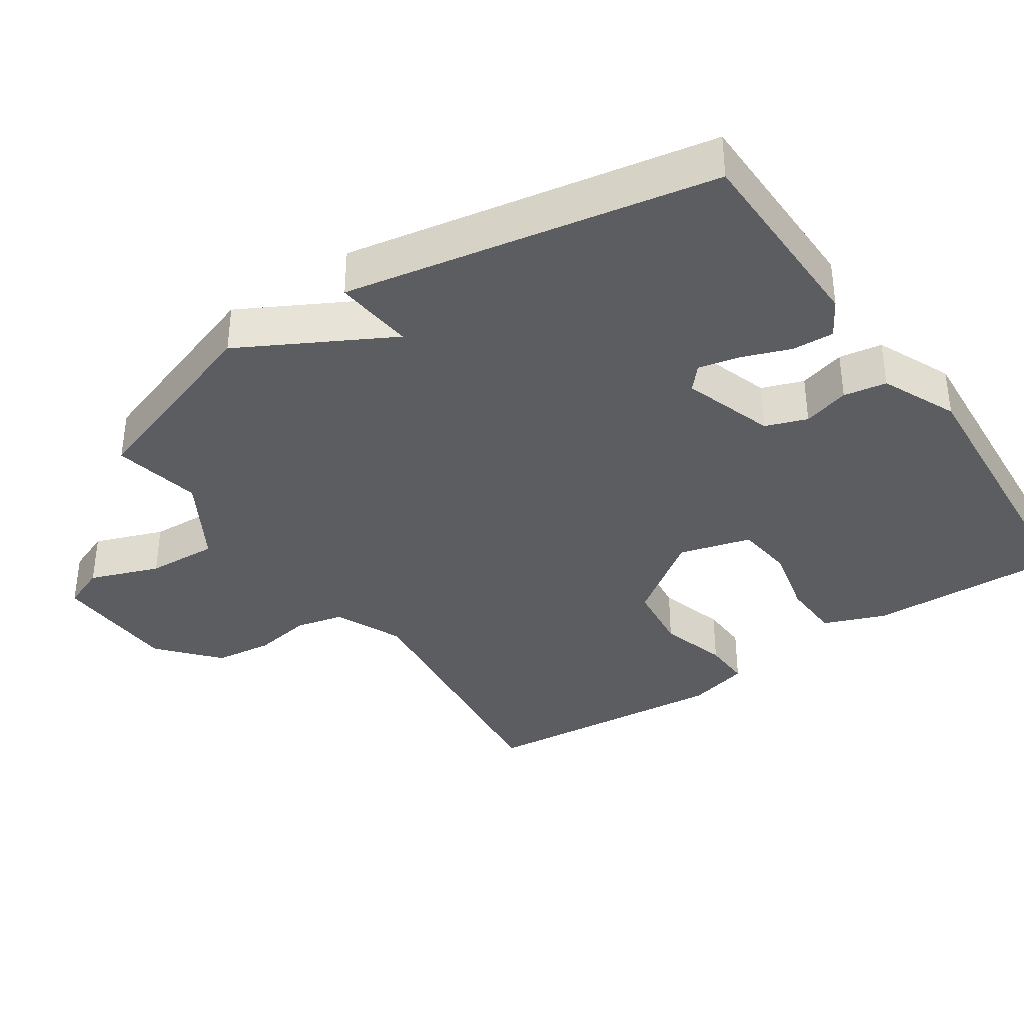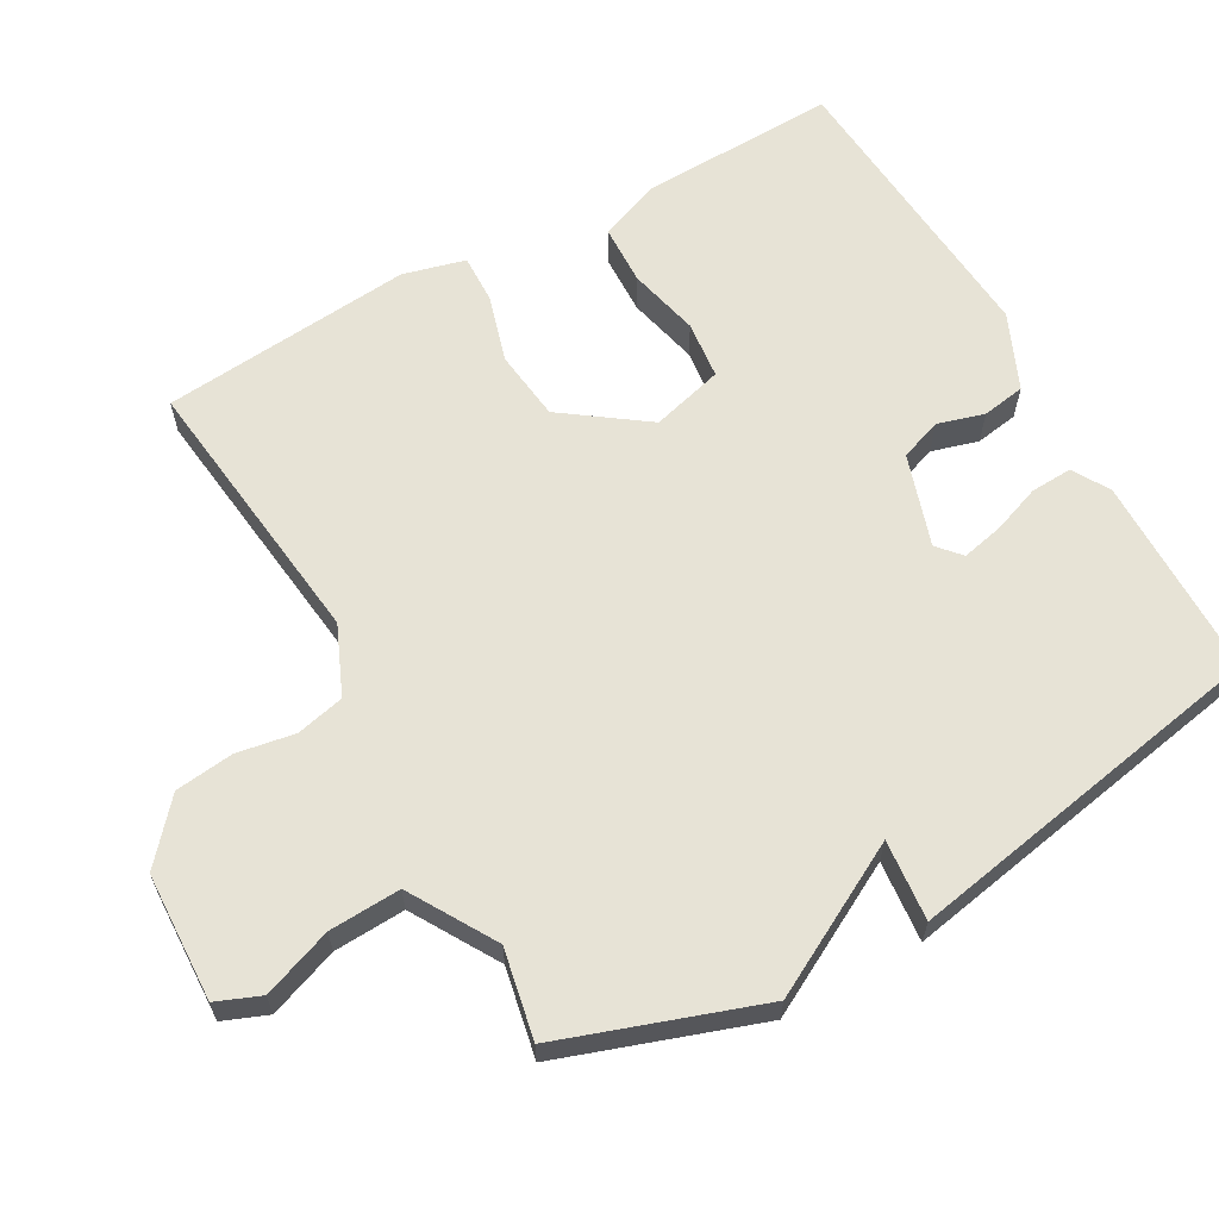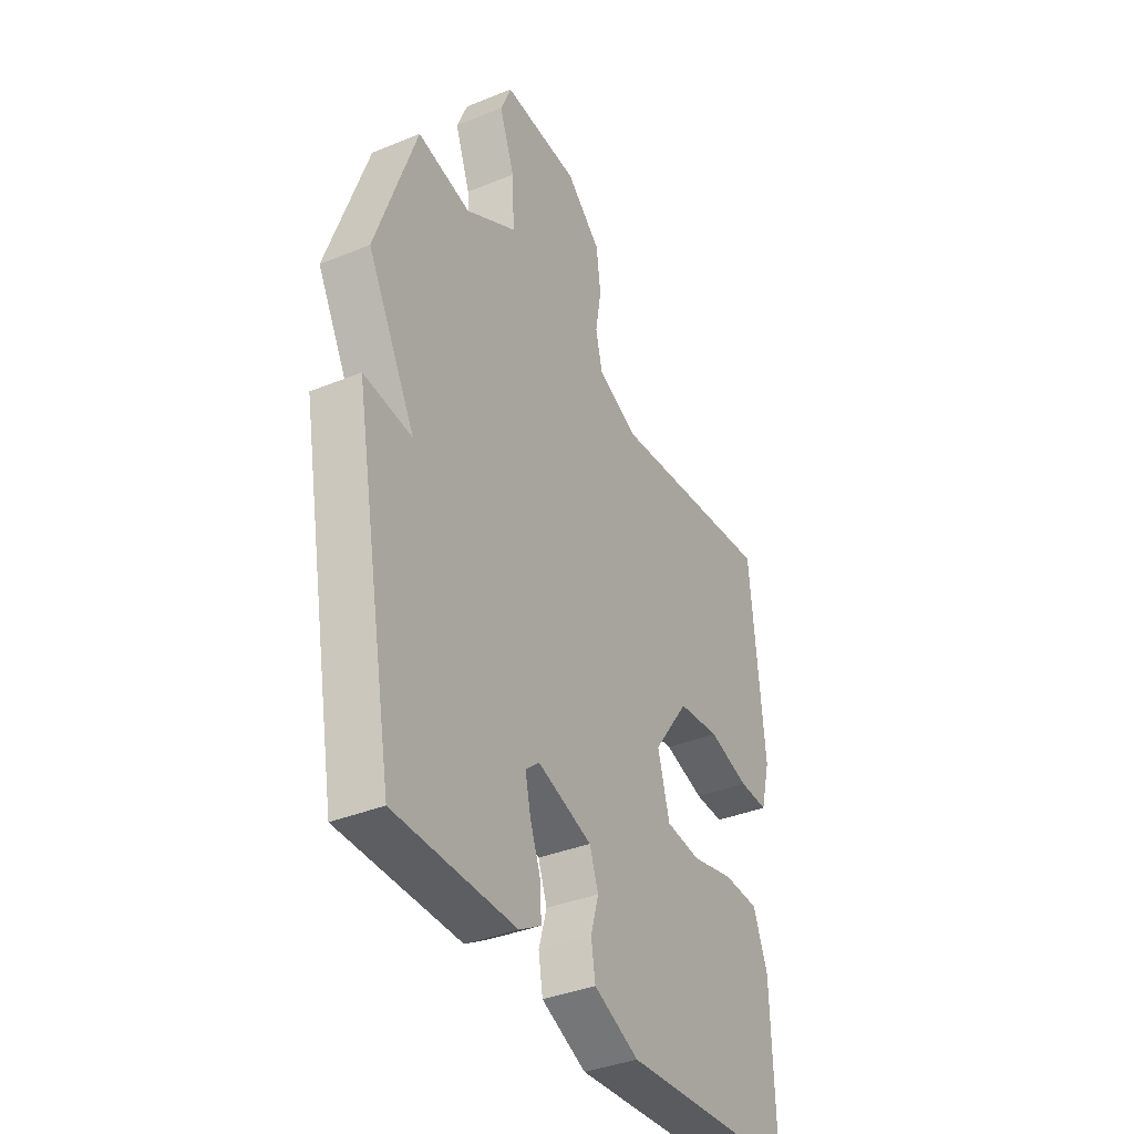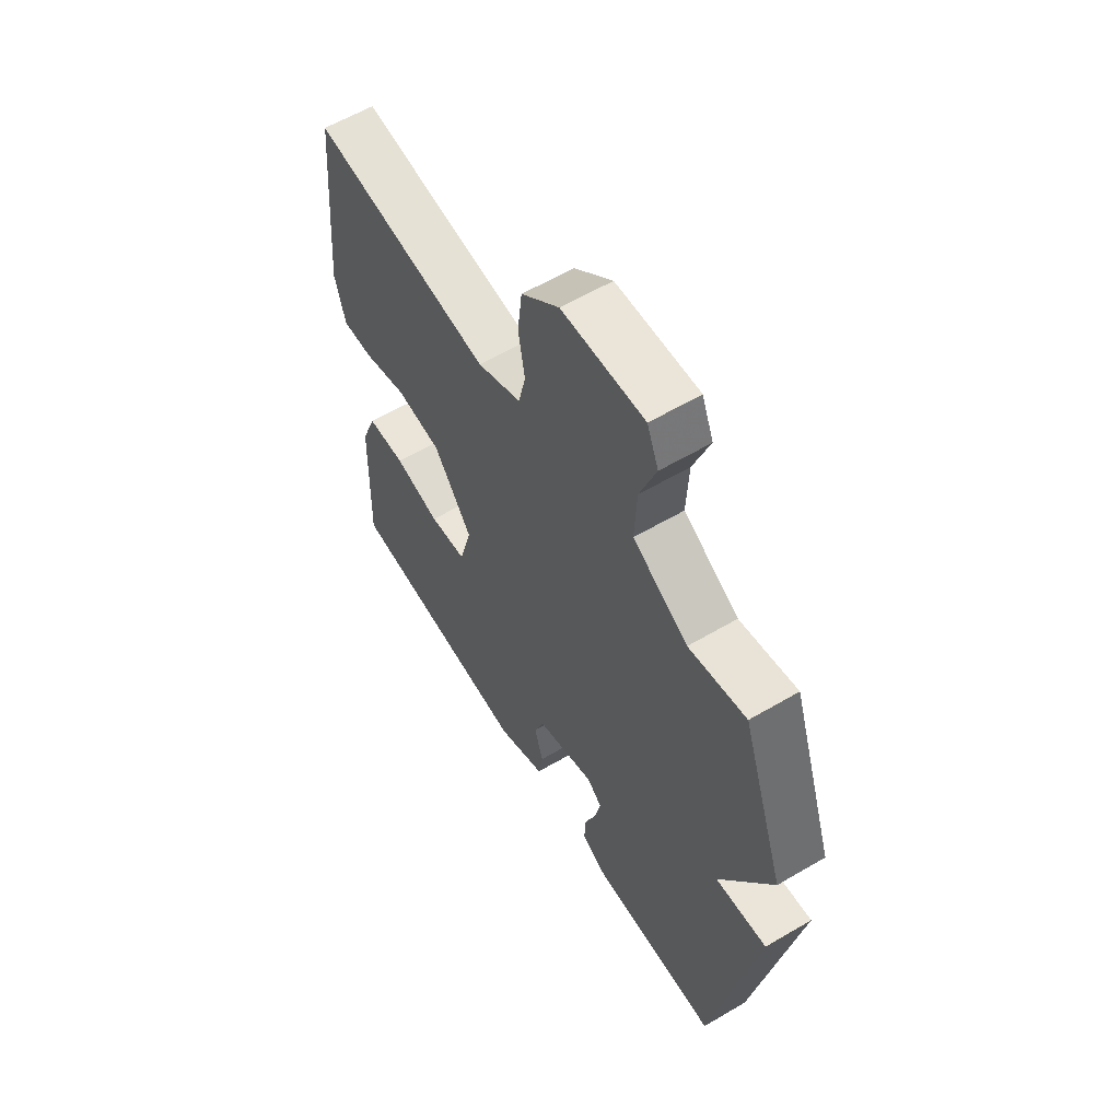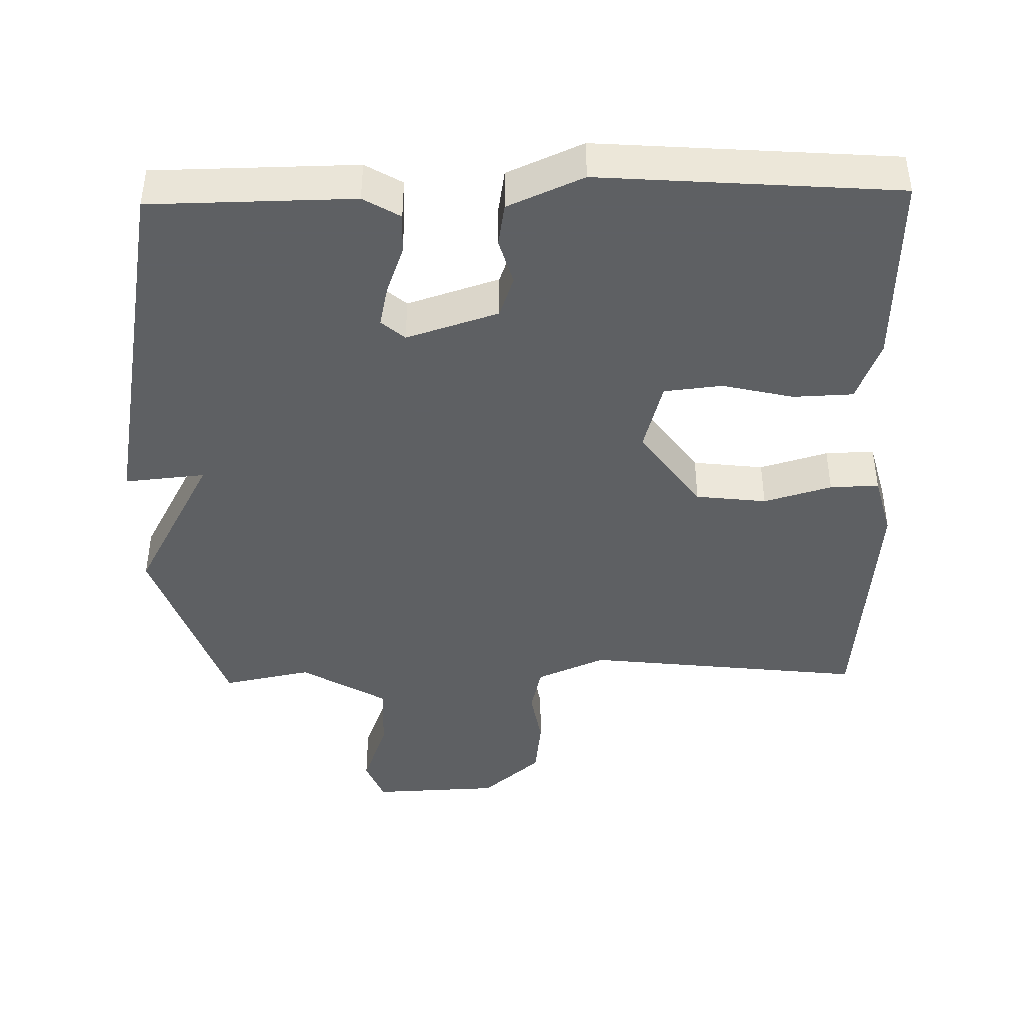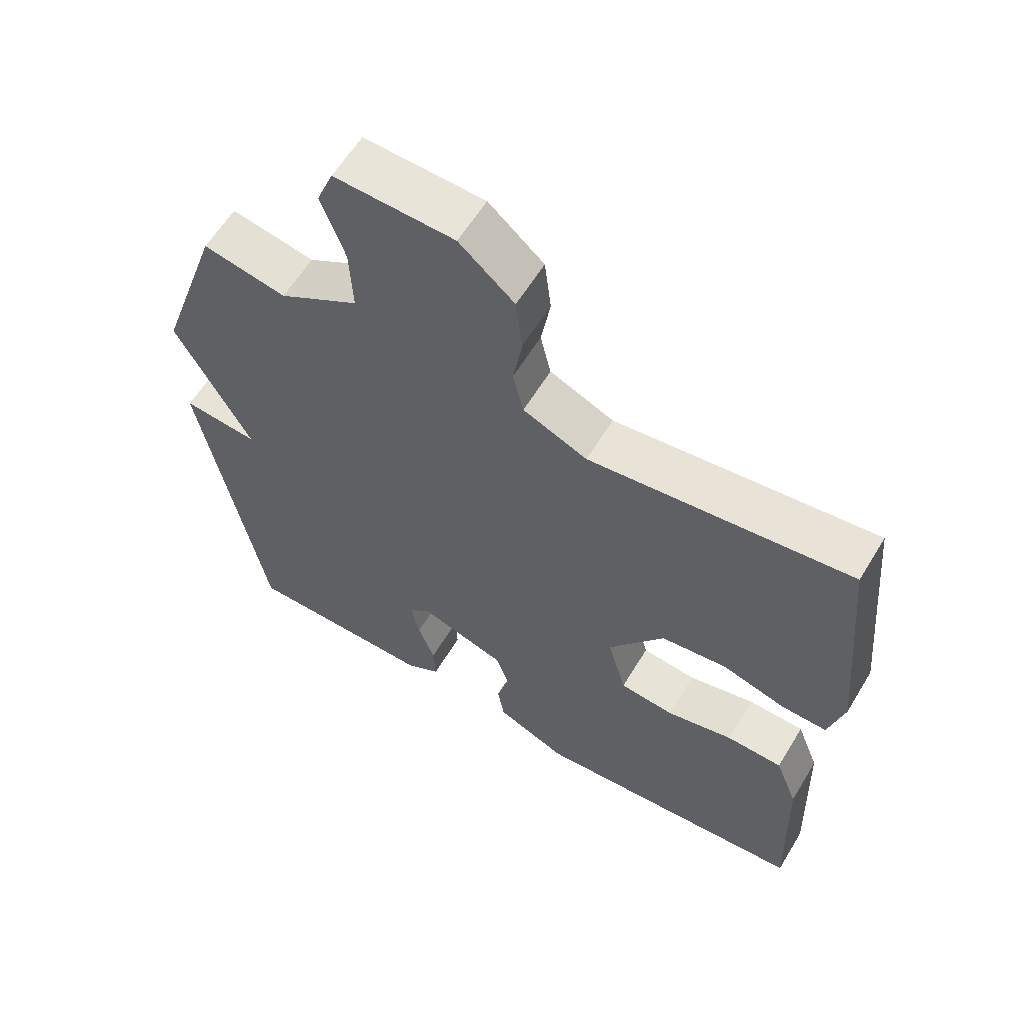
<metadata>
{"format":"obj","ext":"obj","renderer":"f3d","projection":"perspective","resolution":1024,"background":"white","views":[{"elev":-36.5,"azim":124.2,"up":"+Y"},{"elev":62.7,"azim":60.7,"up":"+Y"},{"elev":-37.3,"azim":117.7,"up":"+Z"},{"elev":59.8,"azim":58.9,"up":"+Z"},{"elev":-42.7,"azim":-178.7,"up":"+Y"},{"elev":60.3,"azim":-148.9,"up":"+Z"}]}
</metadata>
<code>
v -0.5 0.07 0.5
v -0.104 0.07 0.454
v -0.007 0.07 0.496
v 0.009 0.07 0.564
v -0.005 0.07 0.646
v 0.005 0.07 0.729
v 0.088 0.07 0.801
v 0.269 0.07 0.808
v 0.294 0.07 0.746
v 0.258 0.07 0.648
v 0.253 0.07 0.547
v 0.374 0.07 0.475
v 0.5 0.07 0.5
v 0.596 0.07 0.221
v 0.482 0.07 0.01
v 0.596 0.07 0.021
v 0.5 0.07 -0.5
v 0.213 0.07 -0.503
v 0.161 0.07 -0.472
v 0.164 0.07 -0.413
v 0.189 0.07 -0.345
v 0.202 0.07 -0.286
v 0.169 0.07 -0.257
v 0.039 0.07 -0.299
v 0.018 0.07 -0.358
v 0.037 0.07 -0.424
v 0.027 0.07 -0.485
v -0.08 0.07 -0.532
v -0.5 0.07 -0.5
v -0.491 0.07 -0.222
v -0.457 0.07 -0.134
v -0.372 0.07 -0.131
v -0.271 0.07 -0.155
v -0.189 0.07 -0.146
v -0.161 0.07 -0.044
v -0.245 0.07 0.073
v -0.345 0.07 0.085
v -0.441 0.07 0.057
v -0.51 0.07 0.055
v -0.533 0.07 0.143
v -0.5 0 0.5
v -0.104 0 0.454
v -0.007 0 0.496
v 0.009 0 0.564
v -0.005 0 0.646
v 0.005 0 0.729
v 0.088 0 0.801
v 0.269 0 0.808
v 0.294 0 0.746
v 0.258 0 0.648
v 0.253 0 0.547
v 0.374 0 0.475
v 0.5 0 0.5
v 0.596 0 0.221
v 0.482 0 0.01
v 0.596 0 0.021
v 0.5 0 -0.5
v 0.213 0 -0.503
v 0.161 0 -0.472
v 0.164 0 -0.413
v 0.189 0 -0.345
v 0.202 0 -0.286
v 0.169 0 -0.257
v 0.039 0 -0.299
v 0.018 0 -0.358
v 0.037 0 -0.424
v 0.027 0 -0.485
v -0.08 0 -0.532
v -0.5 0 -0.5
v -0.491 0 -0.222
v -0.457 0 -0.134
v -0.372 0 -0.131
v -0.271 0 -0.155
v -0.189 0 -0.146
v -0.161 0 -0.044
v -0.245 0 0.073
v -0.345 0 0.085
v -0.441 0 0.057
v -0.51 0 0.055
v -0.533 0 0.143
f 40 1 2
f 39 40 2
f 38 39 2
f 37 38 2
f 36 37 2 3
f 35 36 3
f 34 35 3
f 31 32 33
f 30 31 33
f 29 30 33
f 28 29 33
f 27 28 33
f 26 27 33
f 25 26 33
f 24 25 33 34
f 23 24 34 3
f 19 20 21
f 18 19 21
f 17 18 21
f 16 17 21
f 15 16 21
f 15 21 22
f 14 15 22
f 13 14 22
f 12 13 22
f 23 3 4
f 22 23 4
f 12 22 4
f 11 12 4
f 8 9 10
f 7 8 10
f 7 10 11
f 6 7 11
f 5 6 11
f 4 5 11
f 42 41 80
f 42 80 79
f 42 79 78
f 42 78 77
f 43 42 77 76
f 43 76 75
f 43 75 74
f 73 72 71
f 73 71 70
f 73 70 69
f 73 69 68
f 73 68 67
f 73 67 66
f 73 66 65
f 74 73 65 64
f 43 74 64 63
f 61 60 59
f 61 59 58
f 61 58 57
f 61 57 56
f 61 56 55
f 62 61 55
f 62 55 54
f 62 54 53
f 62 53 52
f 44 43 63
f 44 63 62
f 44 62 52
f 44 52 51
f 50 49 48
f 50 48 47
f 51 50 47
f 51 47 46
f 51 46 45
f 51 45 44
f 1 41 42 2
f 2 42 43 3
f 3 43 44 4
f 4 44 45 5
f 5 45 46 6
f 6 46 47 7
f 7 47 48 8
f 8 48 49 9
f 9 49 50 10
f 10 50 51 11
f 11 51 52 12
f 12 52 53 13
f 13 53 54 14
f 14 54 55 15
f 15 55 56 16
f 16 56 57 17
f 17 57 58 18
f 18 58 59 19
f 19 59 60 20
f 20 60 61 21
f 21 61 62 22
f 22 62 63 23
f 23 63 64 24
f 24 64 65 25
f 25 65 66 26
f 26 66 67 27
f 27 67 68 28
f 28 68 69 29
f 29 69 70 30
f 30 70 71 31
f 31 71 72 32
f 32 72 73 33
f 33 73 74 34
f 34 74 75 35
f 35 75 76 36
f 36 76 77 37
f 37 77 78 38
f 38 78 79 39
f 39 79 80 40
f 40 80 41 1

</code>
